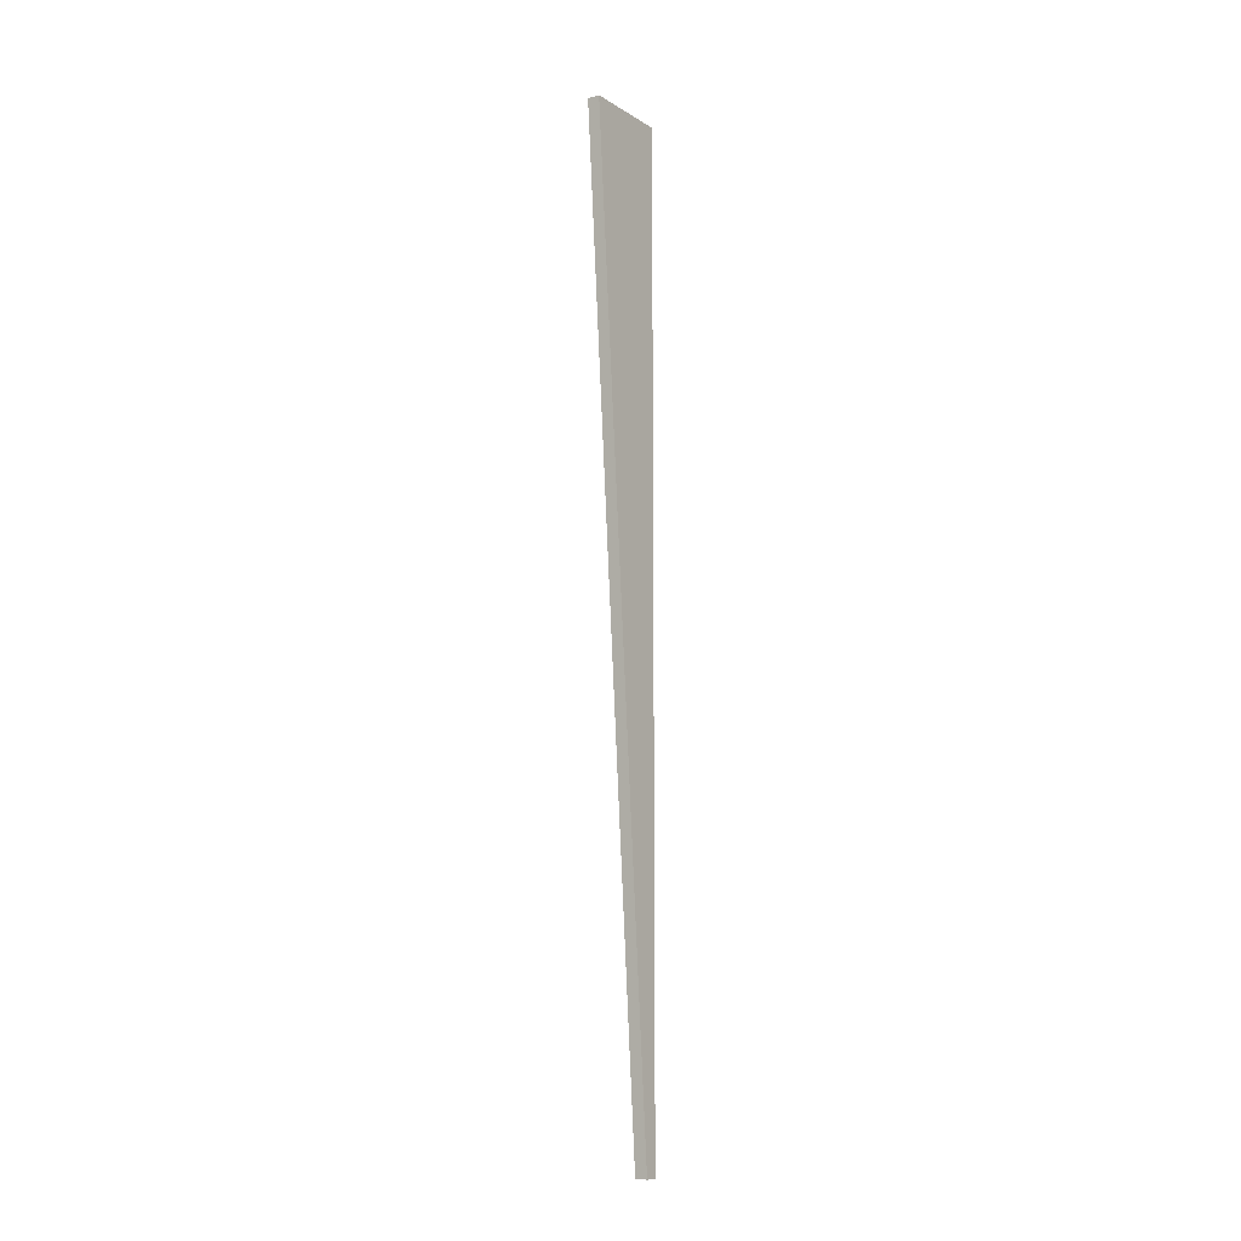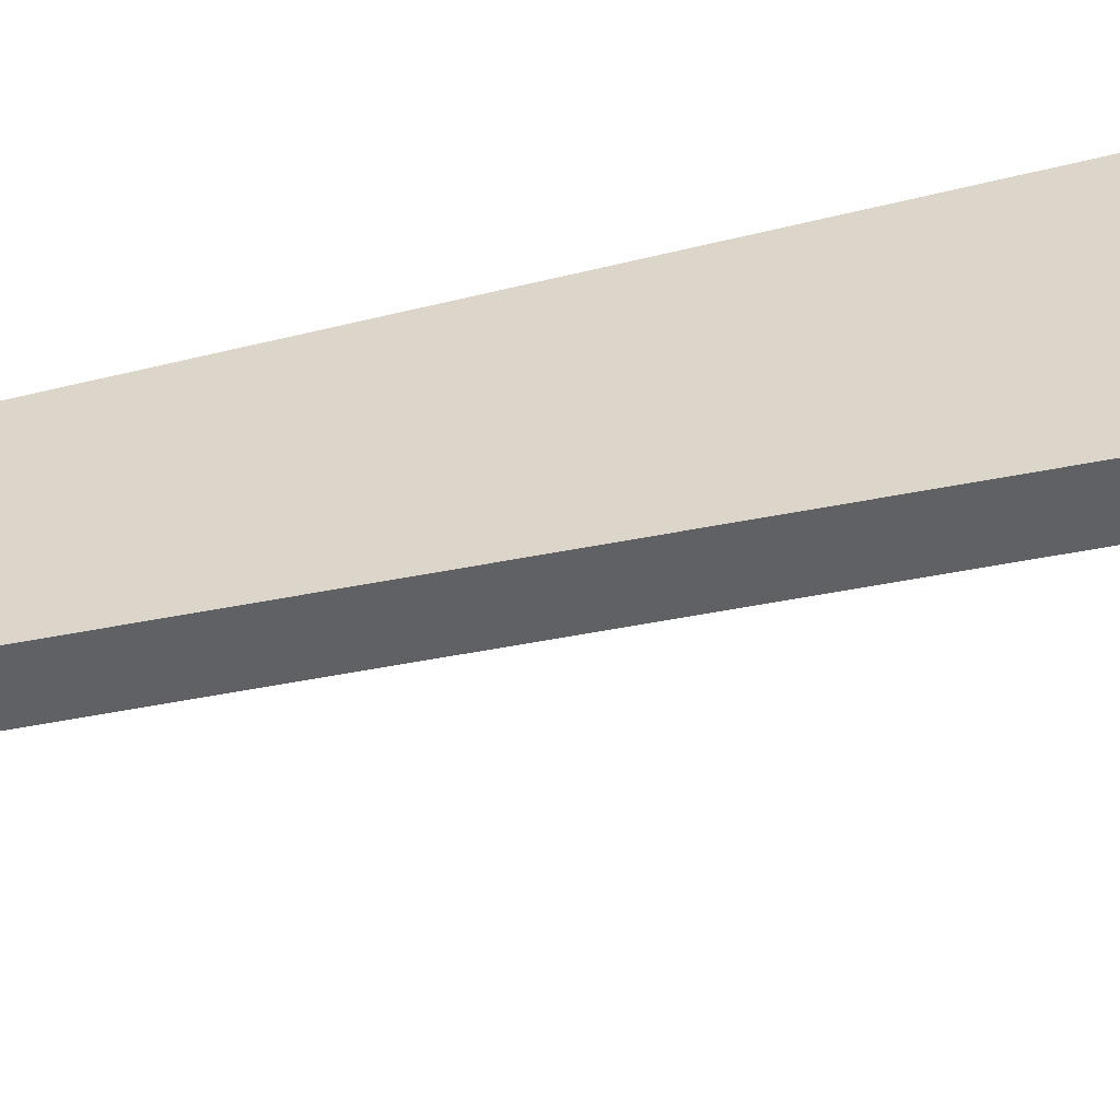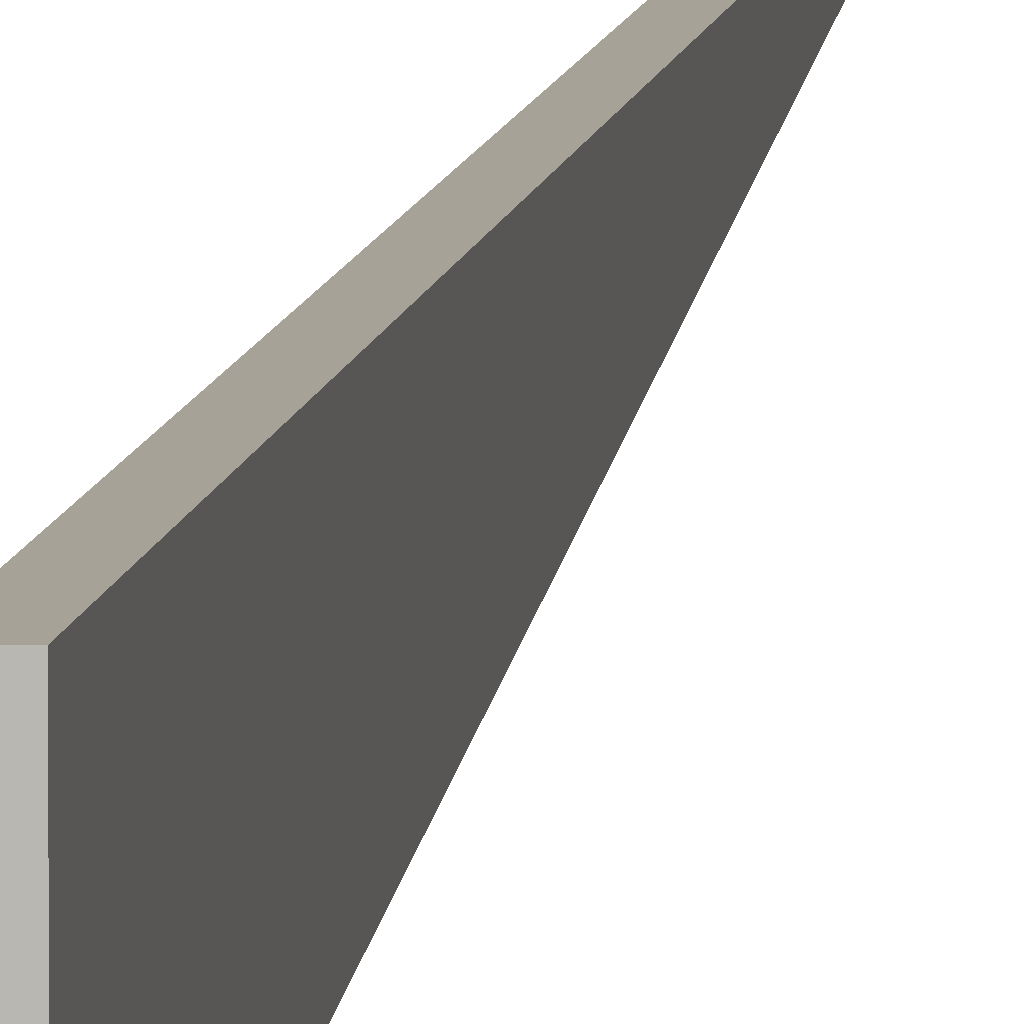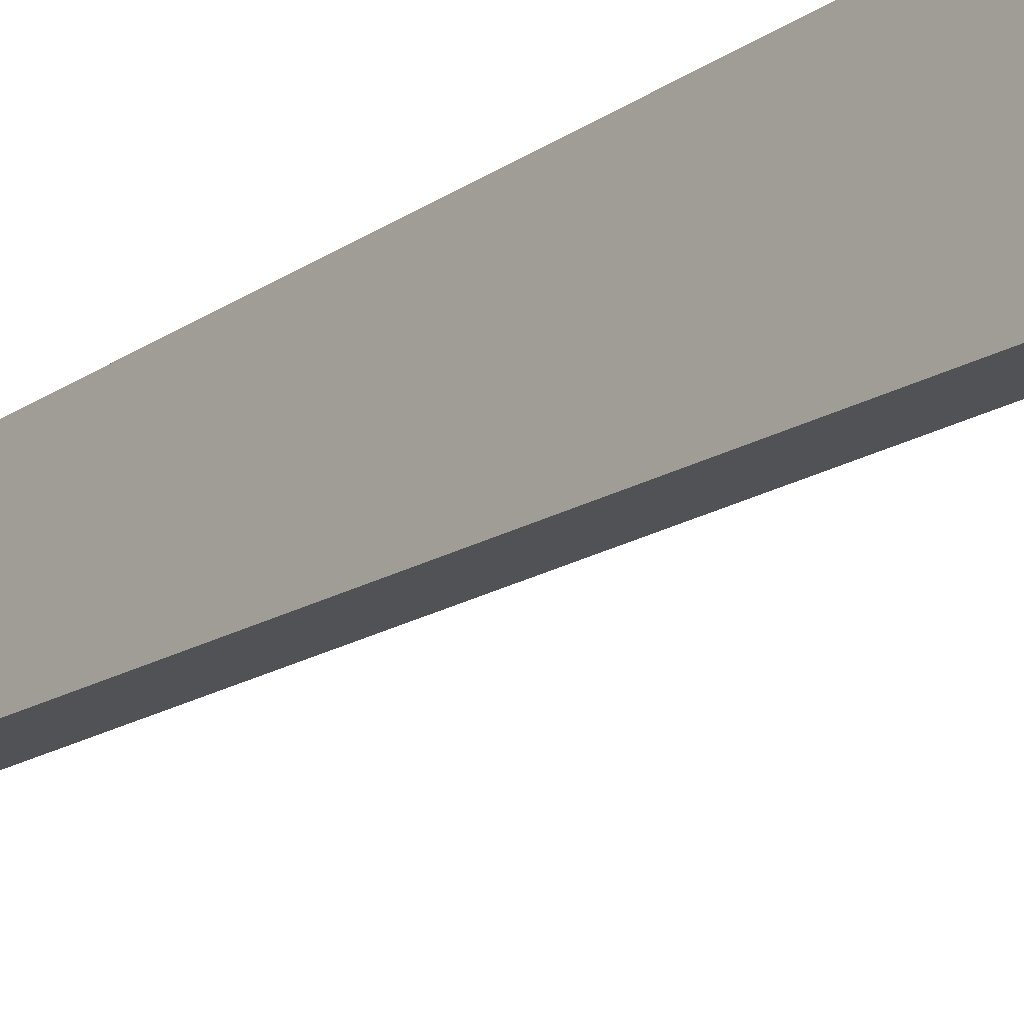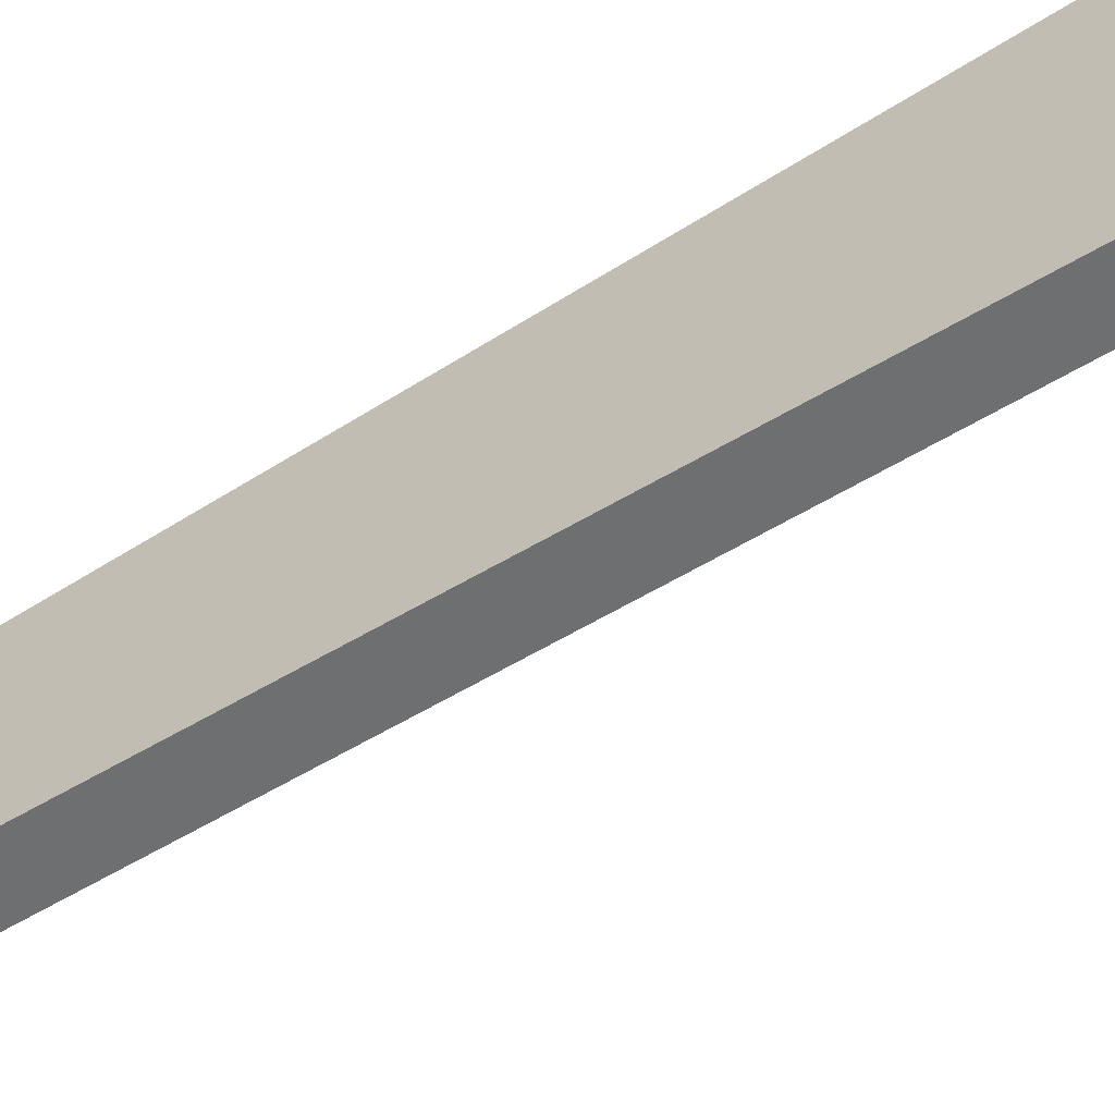
<metadata>
{"format":"obj","ext":"obj","renderer":"f3d","projection":"perspective","resolution":1024,"background":"white","views":[{"elev":-11.3,"azim":34.9,"up":"+Z"},{"elev":-50.5,"azim":-74.2,"up":"+Y"},{"elev":6.6,"azim":5.8,"up":"+Y"},{"elev":-24.0,"azim":-40.5,"up":"+Y"},{"elev":-57.5,"azim":-55.7,"up":"+Y"}]}
</metadata>
<code>
v 0 290 0
v 0 260 390
v 0 295 390
v 0 295 0
v 5 260 390
v 5 290 0
v 5 295 0
v 5 295 390
v 0 260 390
v 0 290 0
v 5 290 0
v 5 260 390
v 0 290 0
v 0 295 0
v 5 295 0
v 5 290 0
v 0 295 0
v 0 295 390
v 5 295 390
v 5 295 0
v 0 295 390
v 0 260 390
v 5 260 390
v 5 295 390
f 2 3 1
f 1 3 4
f 5 6 8
f 8 6 7
f 9 10 12
f 12 10 11
f 13 14 16
f 16 14 15
f 17 18 20
f 20 18 19
f 21 22 24
f 24 22 23

</code>
